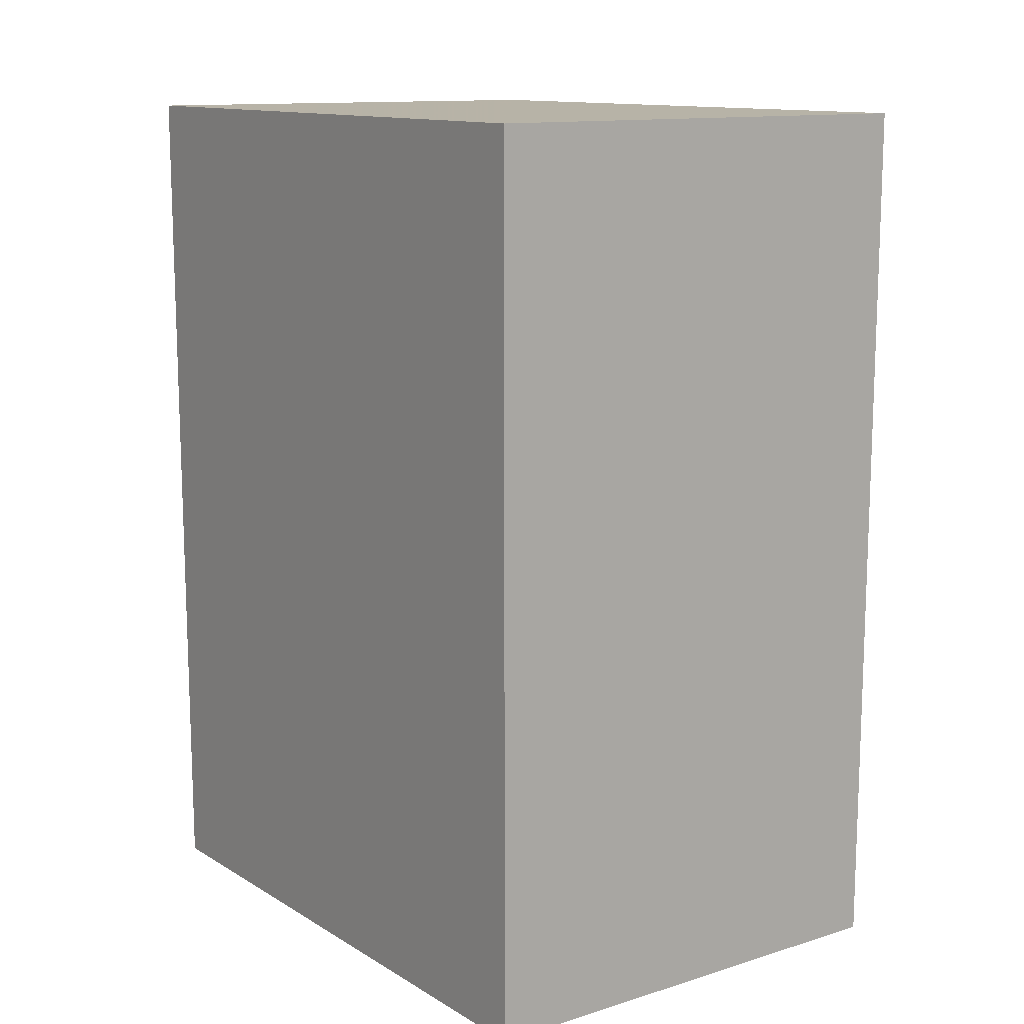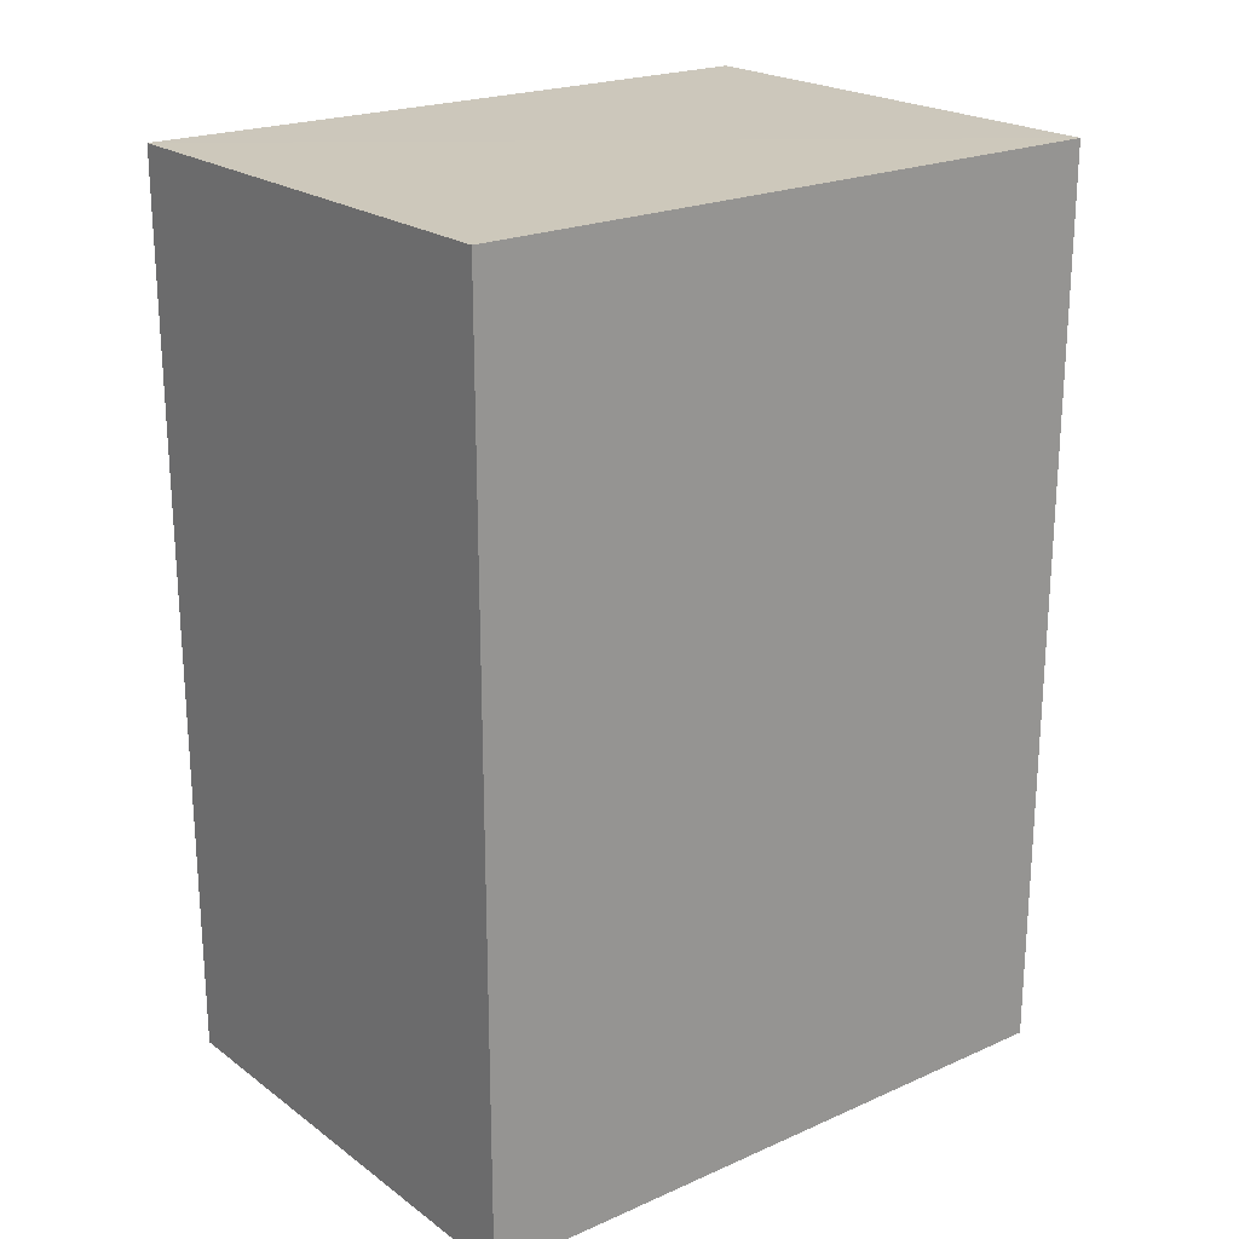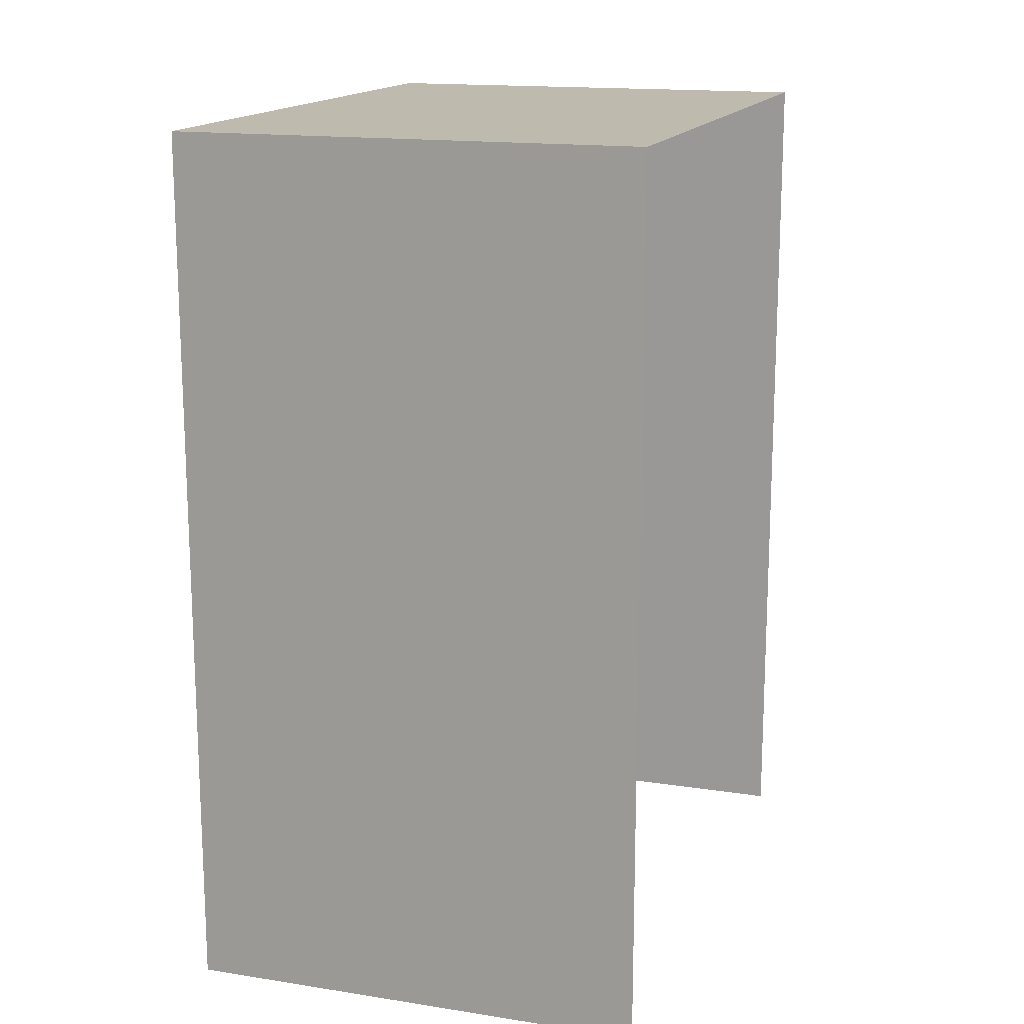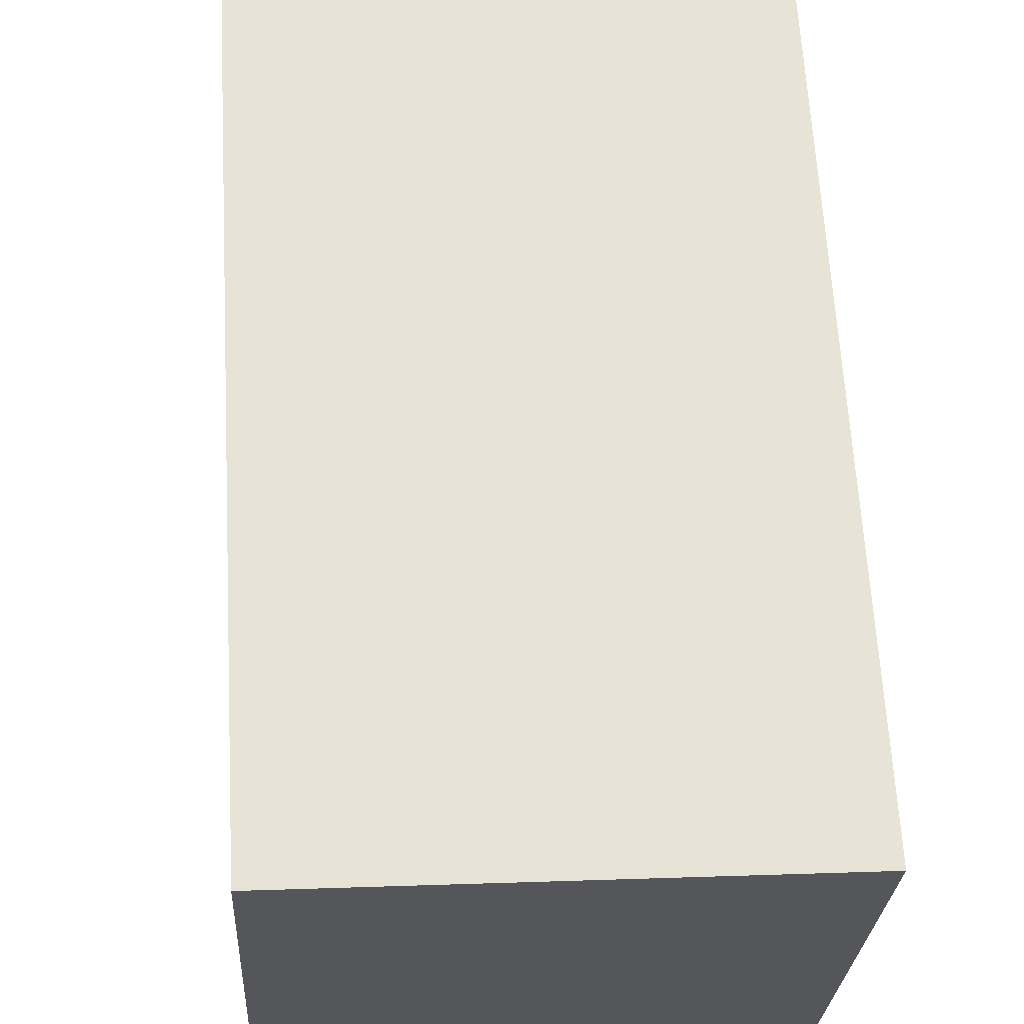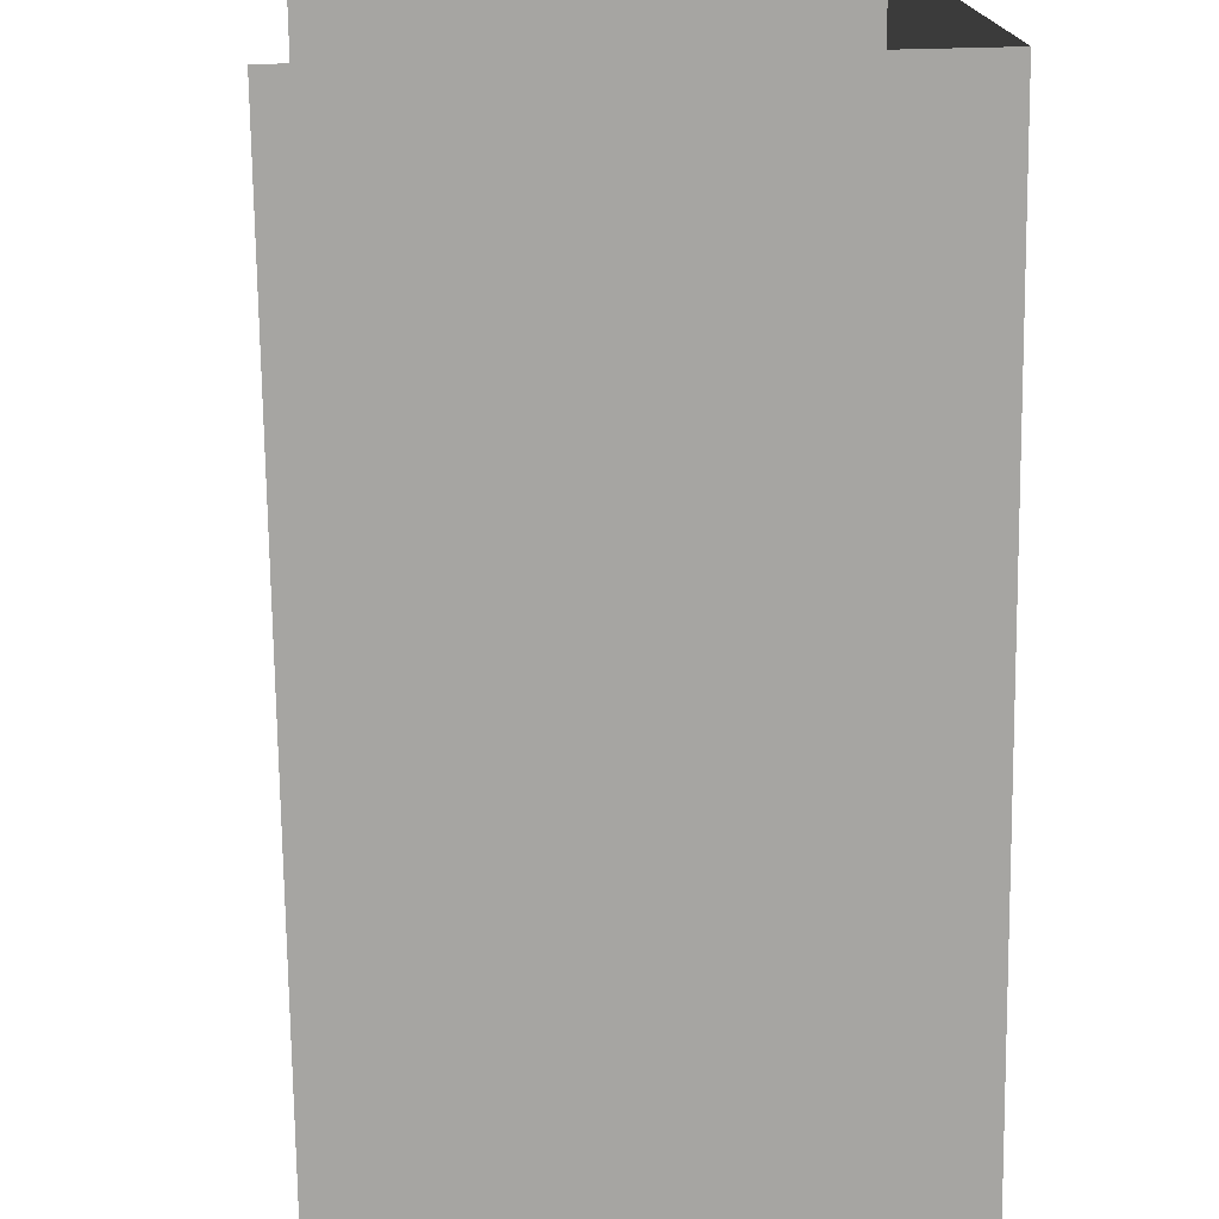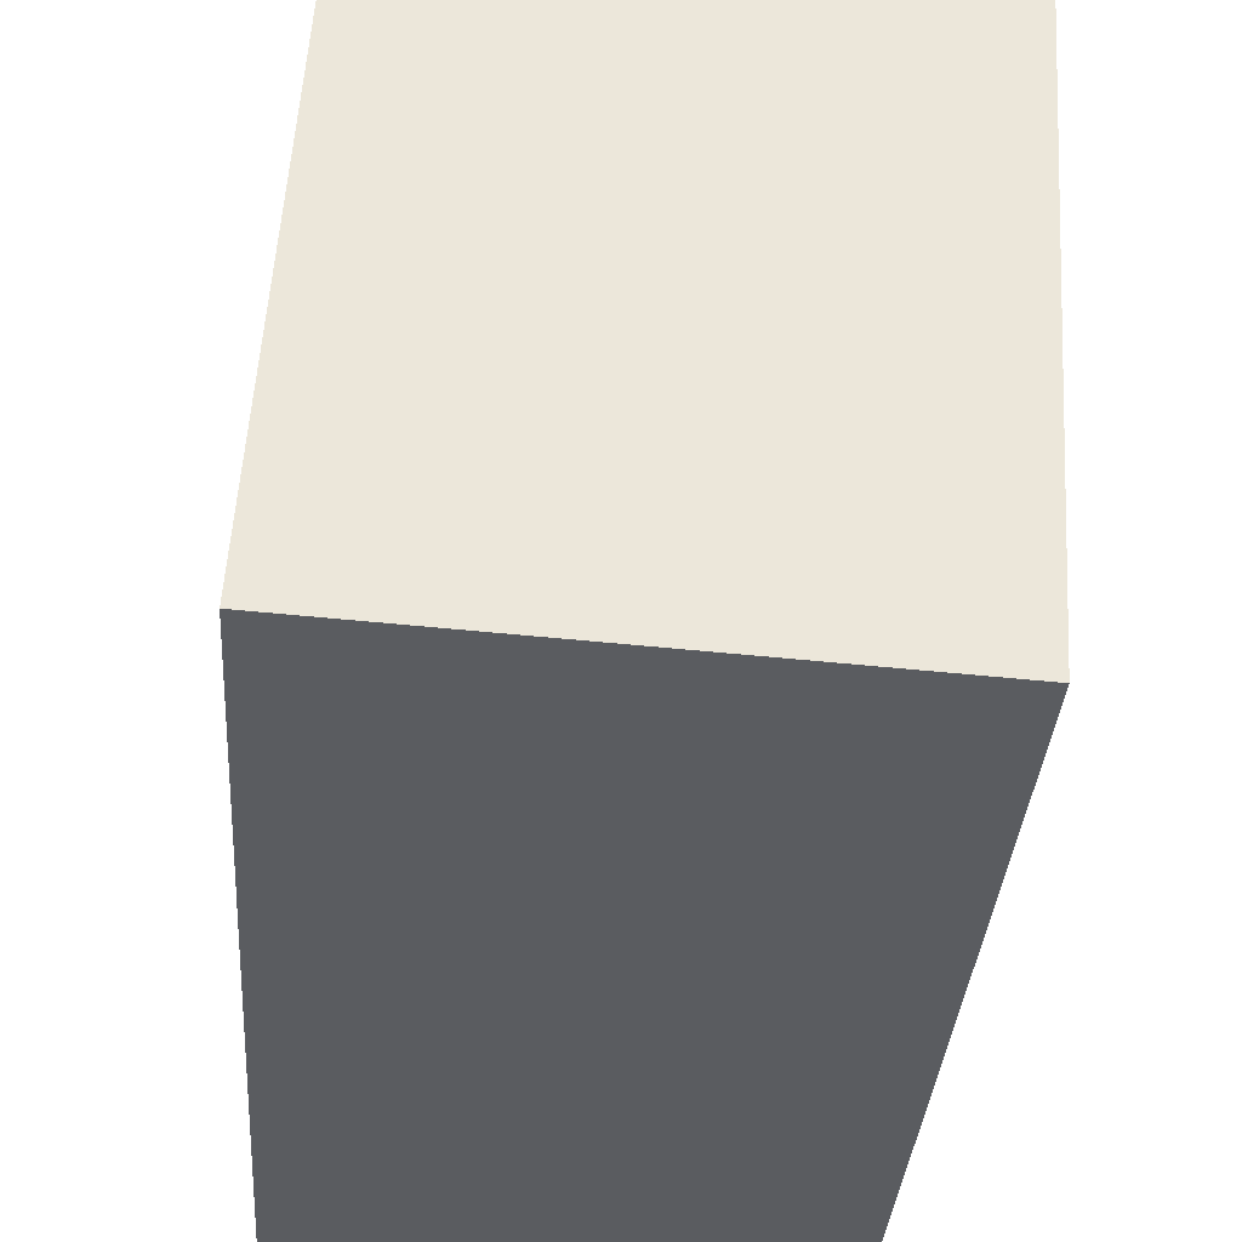
<metadata>
{"format":"obj","ext":"obj","renderer":"f3d","projection":"perspective","resolution":1024,"background":"white","views":[{"elev":12.7,"azim":-39.8,"up":"+Z"},{"elev":21.8,"azim":-131.1,"up":"+Z"},{"elev":15.7,"azim":14.6,"up":"+Z"},{"elev":64.0,"azim":-2.9,"up":"+Y"},{"elev":-73.4,"azim":-179.1,"up":"+Y"},{"elev":-34.1,"azim":-4.2,"up":"+Y"}]}
</metadata>
<code>
v -3.724e+05 -1.034e+05 32.7
v -3.724e+05 -1.034e+05 32.7
v -3.724e+05 -1.034e+05 32.7
v -3.724e+05 -1.034e+05 32.7
v -3.724e+05 -1.034e+05 36.5
v -3.724e+05 -1.034e+05 36.5
v -3.724e+05 -1.034e+05 36.5
v -3.724e+05 -1.034e+05 36.5
f 1 2 3
f 1 4 2
f 5 3 2
f 5 7 3
f 5 6 7
f 5 8 6
f 6 4 1
f 6 8 4
f 5 2 4
f 8 5 4
f 6 1 3
f 7 6 3

</code>
